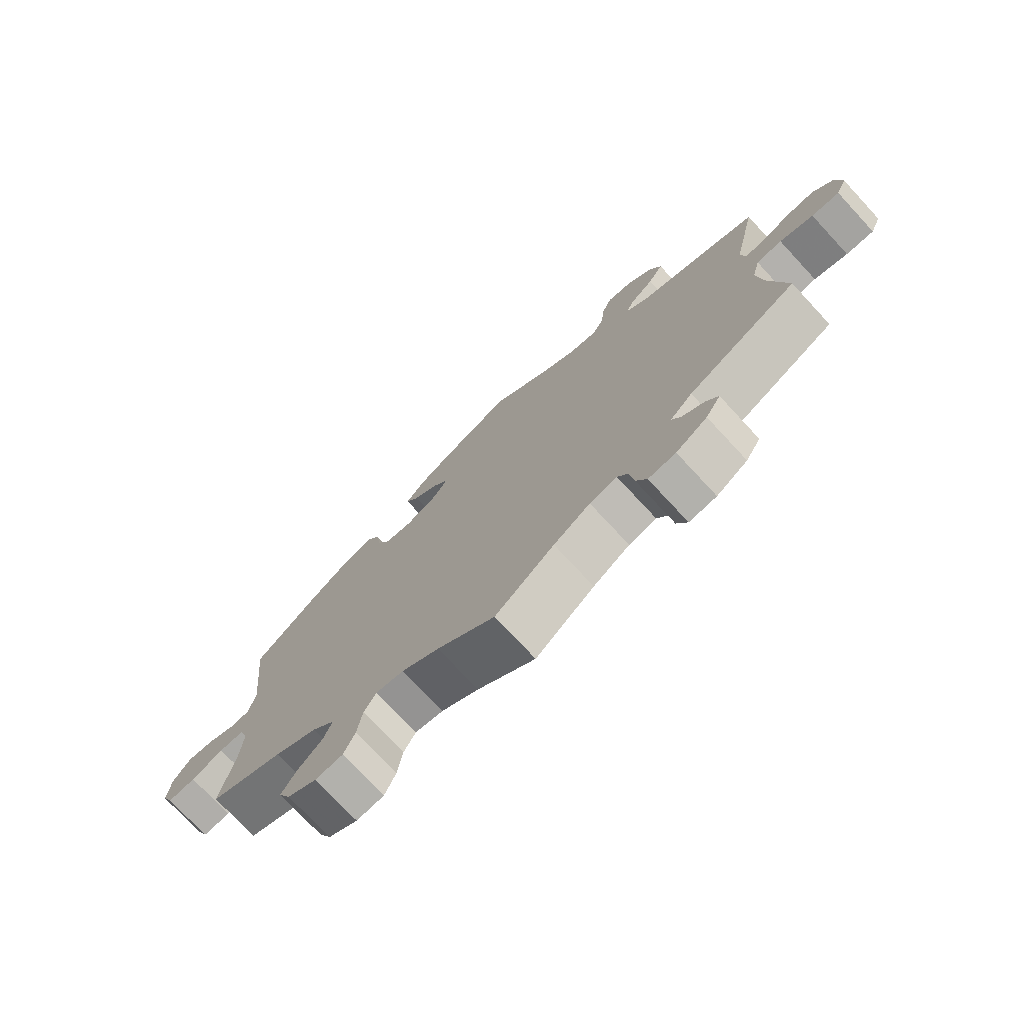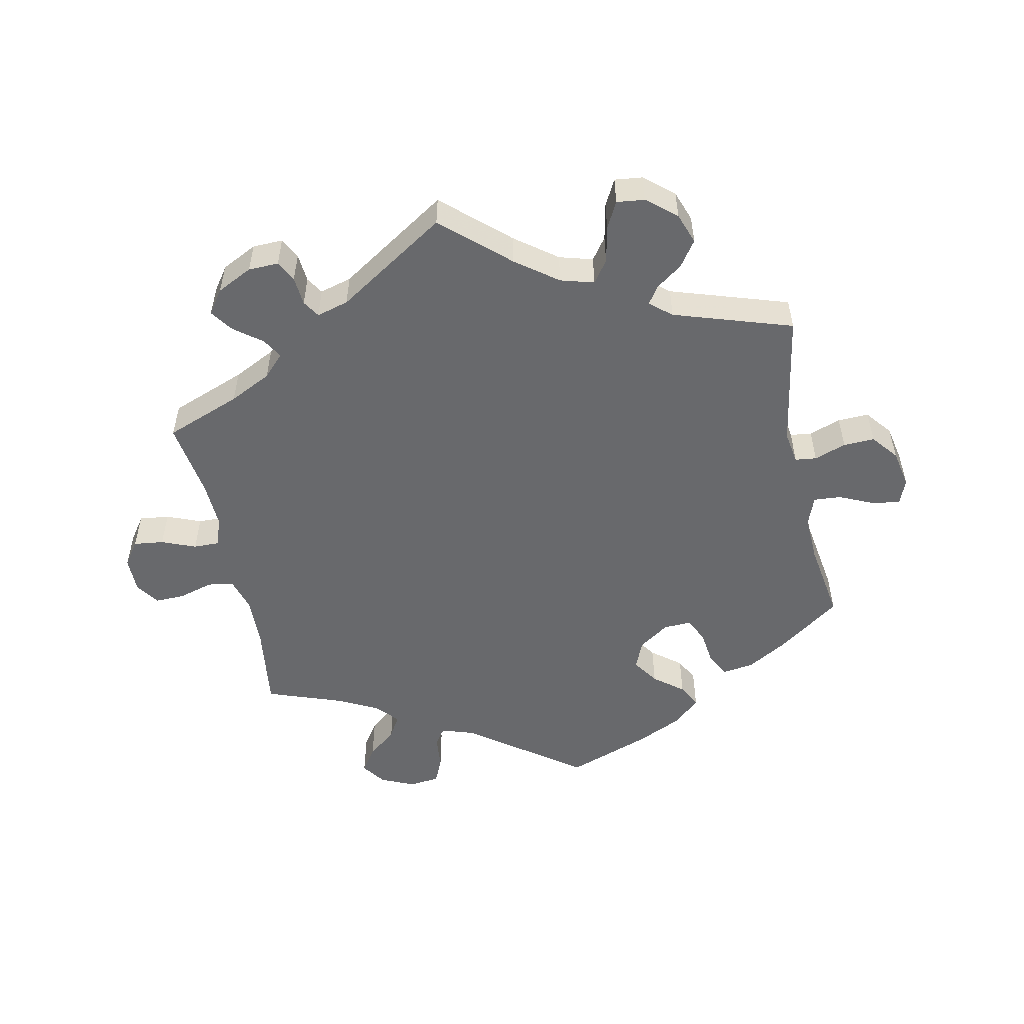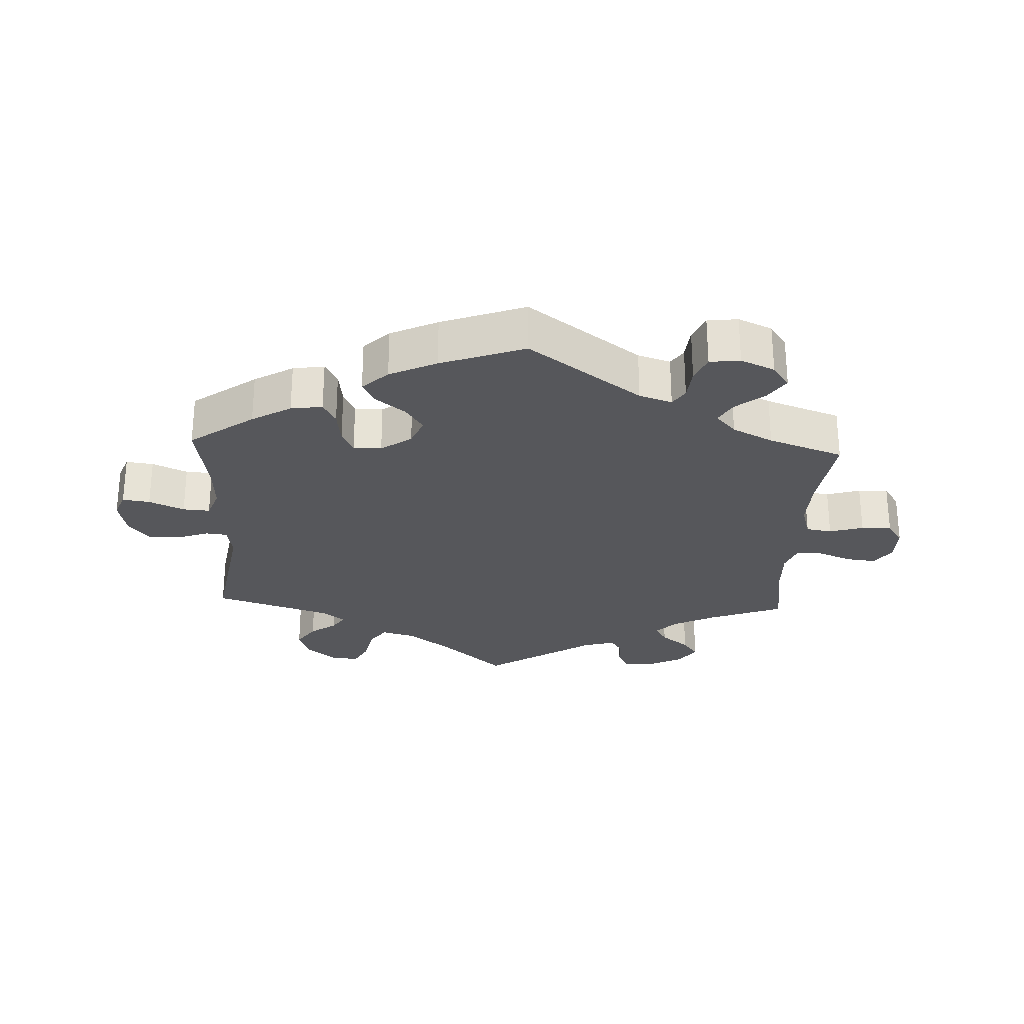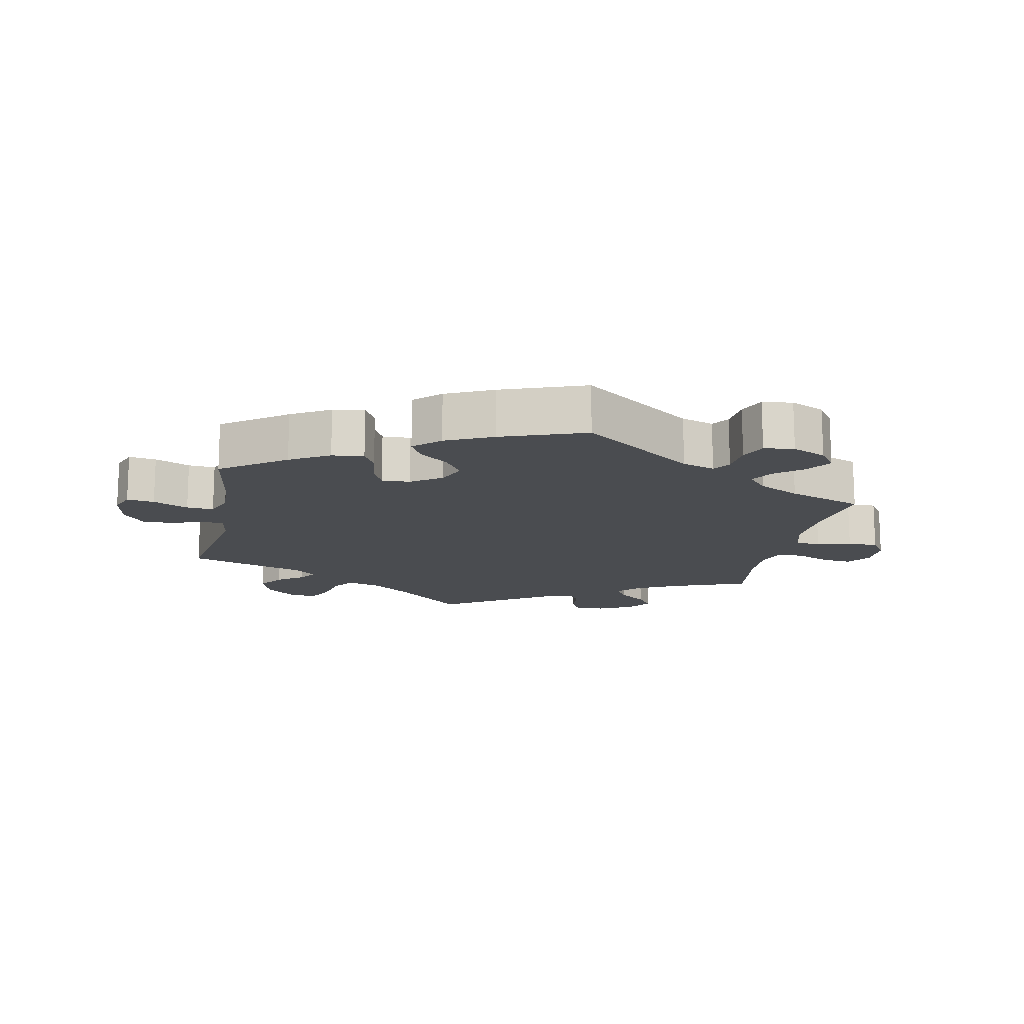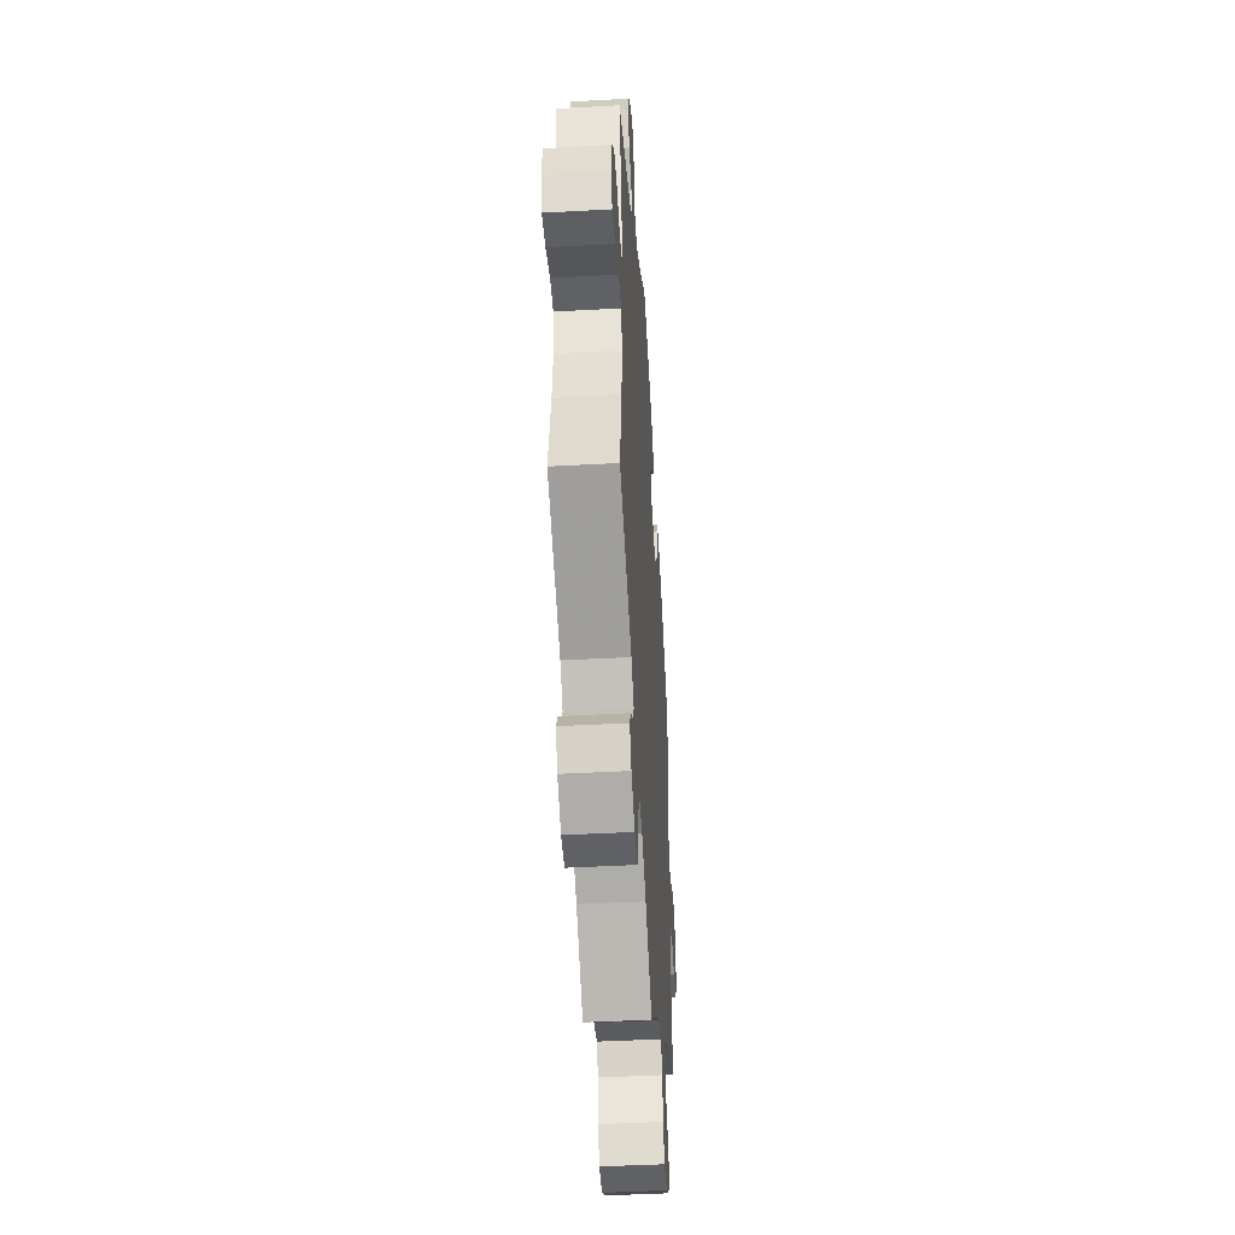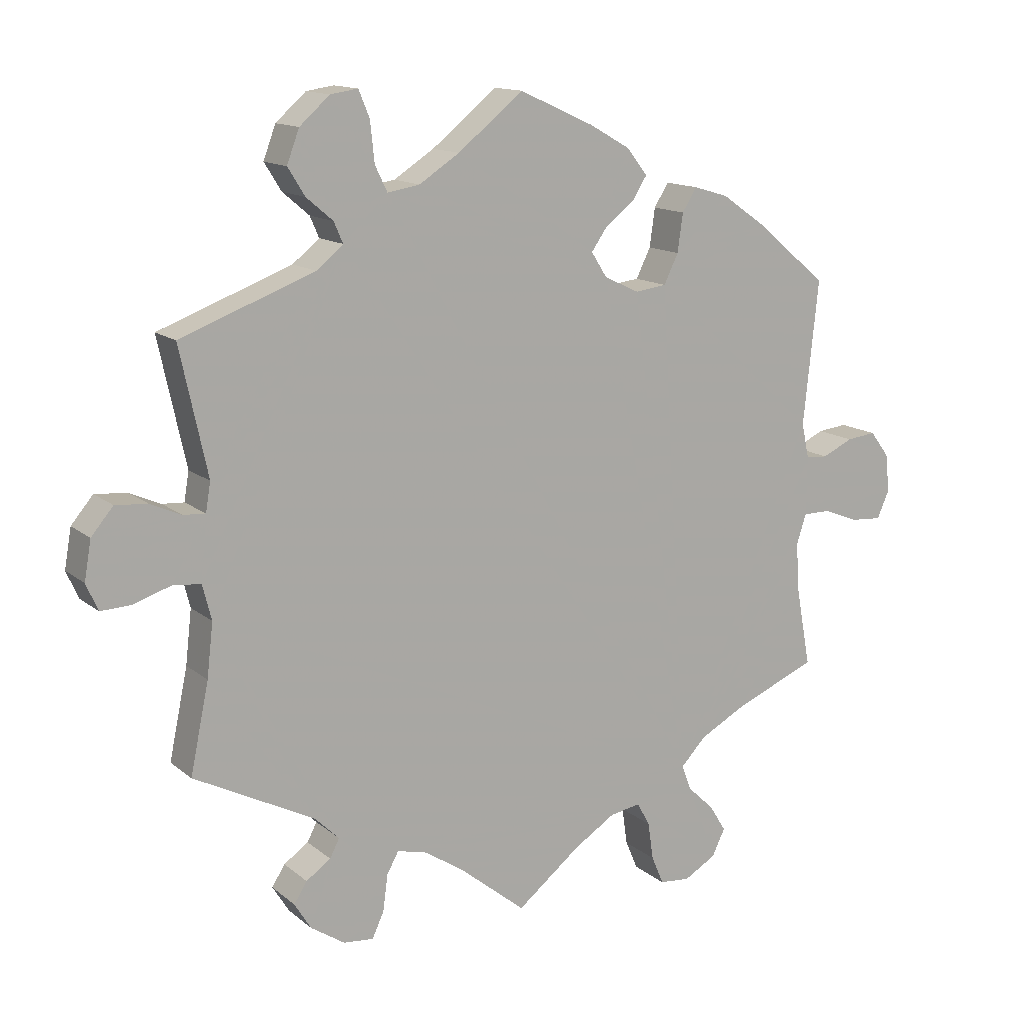
<metadata>
{"format":"obj","ext":"obj","renderer":"f3d","projection":"perspective","resolution":1024,"background":"white","views":[{"elev":-75.0,"azim":-137.1,"up":"+Z"},{"elev":-52.7,"azim":-108.4,"up":"+Y"},{"elev":-27.2,"azim":57.3,"up":"+Y"},{"elev":-14.9,"azim":48.4,"up":"+Y"},{"elev":-44.3,"azim":-86.3,"up":"+Z"},{"elev":13.7,"azim":-30.5,"up":"+Z"}]}
</metadata>
<code>
v -0.095 0.07 -0.501
v -0.154 0.07 -0.462
v -0.198 0.07 -0.451
v -0.215 0.07 -0.482
v -0.222 0.07 -0.535
v -0.239 0.07 -0.572
v -0.283 0.07 -0.568
v -0.333 0.07 -0.535
v -0.357 0.07 -0.496
v -0.338 0.07 -0.466
v -0.302 0.07 -0.441
v -0.288 0.07 -0.414
v -0.324 0.07 -0.379
v -0.5 0.07 -0.289
v -0.473 0.07 -0.159
v -0.464 0.07 -0.081
v -0.477 0.07 -0.03
v -0.518 0.07 -0.026
v -0.572 0.07 -0.044
v -0.617 0.07 -0.046
v -0.634 0.07 -0.007
v -0.624 0.07 0.05
v -0.592 0.07 0.088
v -0.545 0.07 0.084
v -0.5 0.07 0.064
v -0.468 0.07 0.062
v -0.461 0.07 0.104
v -0.501 0.07 0.288
v -0.306 0.07 0.361
v -0.267 0.07 0.393
v -0.28 0.07 0.423
v -0.319 0.07 0.456
v -0.344 0.07 0.496
v -0.326 0.07 0.544
v -0.282 0.07 0.583
v -0.242 0.07 0.589
v -0.226 0.07 0.55
v -0.22 0.07 0.492
v -0.202 0.07 0.455
v -0.155 0.07 0.463
v -0.096 0.07 0.501
v -0.001 0.07 0.578
v 0.108 0.07 0.529
v 0.168 0.07 0.495
v 0.198 0.07 0.457
v 0.177 0.07 0.423
v 0.135 0.07 0.391
v 0.111 0.07 0.357
v 0.134 0.07 0.321
v 0.185 0.07 0.297
v 0.231 0.07 0.303
v 0.252 0.07 0.346
v 0.26 0.07 0.402
v 0.281 0.07 0.436
v 0.332 0.07 0.421
v 0.397 0.07 0.376
v 0.501 0.07 0.289
v 0.479 0.07 0.079
v 0.49 0.07 0.028
v 0.522 0.07 0.026
v 0.567 0.07 0.047
v 0.61 0.07 0.052
v 0.638 0.07 0.015
v 0.644 0.07 -0.041
v 0.626 0.07 -0.081
v 0.581 0.07 -0.078
v 0.529 0.07 -0.058
v 0.489 0.07 -0.058
v 0.475 0.07 -0.101
v 0.479 0.07 -0.17
v 0.501 0.07 -0.289
v 0.382 0.07 -0.338
v 0.313 0.07 -0.375
v 0.276 0.07 -0.414
v 0.29 0.07 -0.451
v 0.329 0.07 -0.488
v 0.353 0.07 -0.527
v 0.334 0.07 -0.566
v 0.287 0.07 -0.593
v 0.243 0.07 -0.589
v 0.225 0.07 -0.547
v 0.217 0.07 -0.492
v 0.198 0.07 -0.458
v 0.153 0.07 -0.466
v 0.093 0.07 -0.504
v 0 0.07 -0.578
v -0.095 0 -0.501
v -0.154 0 -0.462
v -0.198 0 -0.451
v -0.215 0 -0.482
v -0.222 0 -0.535
v -0.239 0 -0.572
v -0.283 0 -0.568
v -0.333 0 -0.535
v -0.357 0 -0.496
v -0.338 0 -0.466
v -0.302 0 -0.441
v -0.288 0 -0.414
v -0.324 0 -0.379
v -0.5 0 -0.289
v -0.473 0 -0.159
v -0.464 0 -0.081
v -0.477 0 -0.03
v -0.518 0 -0.026
v -0.572 0 -0.044
v -0.617 0 -0.046
v -0.634 0 -0.007
v -0.624 0 0.05
v -0.592 0 0.088
v -0.545 0 0.084
v -0.5 0 0.064
v -0.468 0 0.062
v -0.461 0 0.104
v -0.501 0 0.288
v -0.306 0 0.361
v -0.267 0 0.393
v -0.28 0 0.423
v -0.319 0 0.456
v -0.344 0 0.496
v -0.326 0 0.544
v -0.282 0 0.583
v -0.242 0 0.589
v -0.226 0 0.55
v -0.22 0 0.492
v -0.202 0 0.455
v -0.155 0 0.463
v -0.096 0 0.501
v -0.001 0 0.578
v 0.108 0 0.529
v 0.168 0 0.495
v 0.198 0 0.457
v 0.177 0 0.423
v 0.135 0 0.391
v 0.111 0 0.357
v 0.134 0 0.321
v 0.185 0 0.297
v 0.231 0 0.303
v 0.252 0 0.346
v 0.26 0 0.402
v 0.281 0 0.436
v 0.332 0 0.421
v 0.397 0 0.376
v 0.501 0 0.289
v 0.479 0 0.079
v 0.49 0 0.028
v 0.522 0 0.026
v 0.567 0 0.047
v 0.61 0 0.052
v 0.638 0 0.015
v 0.644 0 -0.041
v 0.626 0 -0.081
v 0.581 0 -0.078
v 0.529 0 -0.058
v 0.489 0 -0.058
v 0.475 0 -0.101
v 0.479 0 -0.17
v 0.501 0 -0.289
v 0.382 0 -0.338
v 0.313 0 -0.375
v 0.276 0 -0.414
v 0.29 0 -0.451
v 0.329 0 -0.488
v 0.353 0 -0.527
v 0.334 0 -0.566
v 0.287 0 -0.593
v 0.243 0 -0.589
v 0.225 0 -0.547
v 0.217 0 -0.492
v 0.198 0 -0.458
v 0.153 0 -0.466
v 0.093 0 -0.504
v 0 0 -0.578
f 85 86 1
f 84 85 1 2
f 83 84 2 3
f 79 80 81 82
f 79 82 83
f 78 79 83
f 75 76 77 78
f 75 78 83
f 74 75 83 3
f 70 71 72
f 69 70 72 73
f 68 69 73 74
f 64 65 66 67
f 64 67 68
f 63 64 68
f 60 61 62 63
f 59 60 63 68
f 58 59 68 74
f 52 53 54 55
f 51 52 55 56
f 44 45 46 47
f 44 47 48
f 41 42 43 44
f 40 41 44 48
f 39 40 48 49
f 35 36 37 38
f 35 38 39
f 34 35 39
f 31 32 33 34
f 30 31 34 39
f 27 28 29
f 26 27 29 30
f 22 23 24 25
f 22 25 26
f 21 22 26
f 18 19 20 21
f 17 18 21 26
f 16 17 26 30
f 13 14 15
f 12 13 15 16
f 8 9 10 11
f 8 11 12
f 7 8 12
f 4 5 6 7
f 3 4 7 12
f 51 56 57 58
f 50 51 58 74
f 39 49 50 74
f 16 30 39 74
f 3 12 16 74
f 87 172 171
f 88 87 171 170
f 89 88 170 169
f 168 167 166 165
f 169 168 165
f 169 165 164
f 164 163 162 161
f 169 164 161
f 89 169 161 160
f 158 157 156
f 159 158 156 155
f 160 159 155 154
f 153 152 151 150
f 154 153 150
f 154 150 149
f 149 148 147 146
f 154 149 146 145
f 160 154 145 144
f 141 140 139 138
f 142 141 138 137
f 133 132 131 130
f 134 133 130
f 130 129 128 127
f 134 130 127 126
f 135 134 126 125
f 124 123 122 121
f 125 124 121
f 125 121 120
f 120 119 118 117
f 125 120 117 116
f 115 114 113
f 116 115 113 112
f 111 110 109 108
f 112 111 108
f 112 108 107
f 107 106 105 104
f 112 107 104 103
f 116 112 103 102
f 101 100 99
f 102 101 99 98
f 97 96 95 94
f 98 97 94
f 98 94 93
f 93 92 91 90
f 98 93 90 89
f 144 143 142 137
f 160 144 137 136
f 160 136 135 125
f 160 125 116 102
f 160 102 98 89
f 1 87 88 2
f 2 88 89 3
f 3 89 90 4
f 4 90 91 5
f 5 91 92 6
f 6 92 93 7
f 7 93 94 8
f 8 94 95 9
f 9 95 96 10
f 10 96 97 11
f 11 97 98 12
f 12 98 99 13
f 13 99 100 14
f 14 100 101 15
f 15 101 102 16
f 16 102 103 17
f 17 103 104 18
f 18 104 105 19
f 19 105 106 20
f 20 106 107 21
f 21 107 108 22
f 22 108 109 23
f 23 109 110 24
f 24 110 111 25
f 25 111 112 26
f 26 112 113 27
f 27 113 114 28
f 28 114 115 29
f 29 115 116 30
f 30 116 117 31
f 31 117 118 32
f 32 118 119 33
f 33 119 120 34
f 34 120 121 35
f 35 121 122 36
f 36 122 123 37
f 37 123 124 38
f 38 124 125 39
f 39 125 126 40
f 40 126 127 41
f 41 127 128 42
f 42 128 129 43
f 43 129 130 44
f 44 130 131 45
f 45 131 132 46
f 46 132 133 47
f 47 133 134 48
f 48 134 135 49
f 49 135 136 50
f 50 136 137 51
f 51 137 138 52
f 52 138 139 53
f 53 139 140 54
f 54 140 141 55
f 55 141 142 56
f 56 142 143 57
f 57 143 144 58
f 58 144 145 59
f 59 145 146 60
f 60 146 147 61
f 61 147 148 62
f 62 148 149 63
f 63 149 150 64
f 64 150 151 65
f 65 151 152 66
f 66 152 153 67
f 67 153 154 68
f 68 154 155 69
f 69 155 156 70
f 70 156 157 71
f 71 157 158 72
f 72 158 159 73
f 73 159 160 74
f 74 160 161 75
f 75 161 162 76
f 76 162 163 77
f 77 163 164 78
f 78 164 165 79
f 79 165 166 80
f 80 166 167 81
f 81 167 168 82
f 82 168 169 83
f 83 169 170 84
f 84 170 171 85
f 85 171 172 86
f 86 172 87 1

</code>
